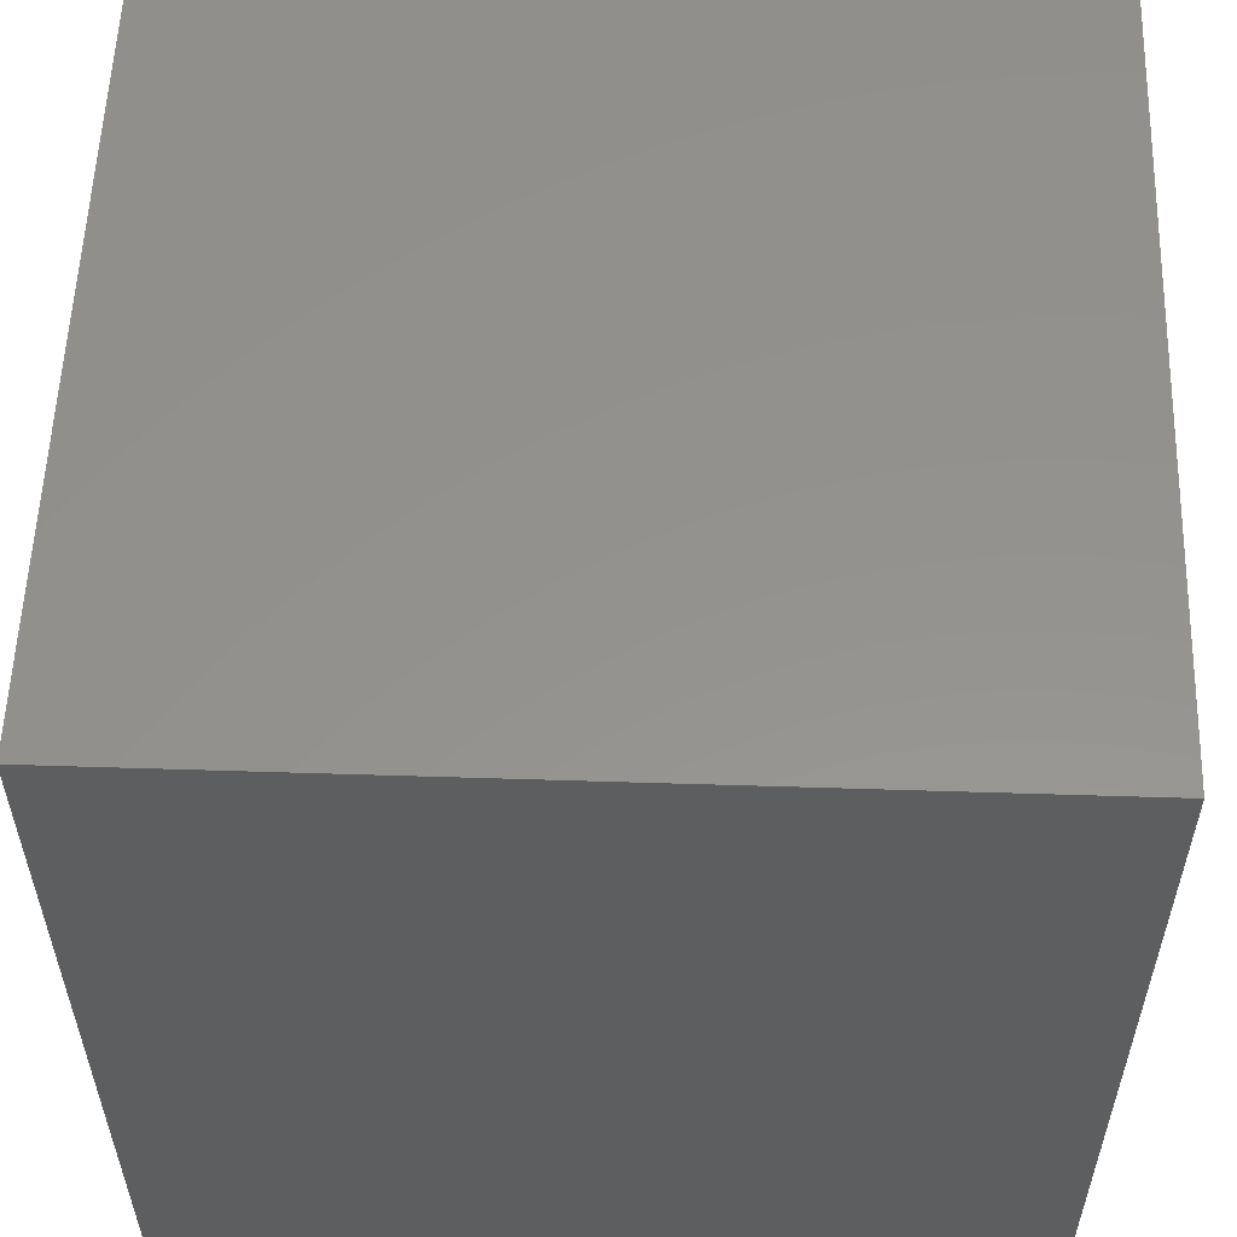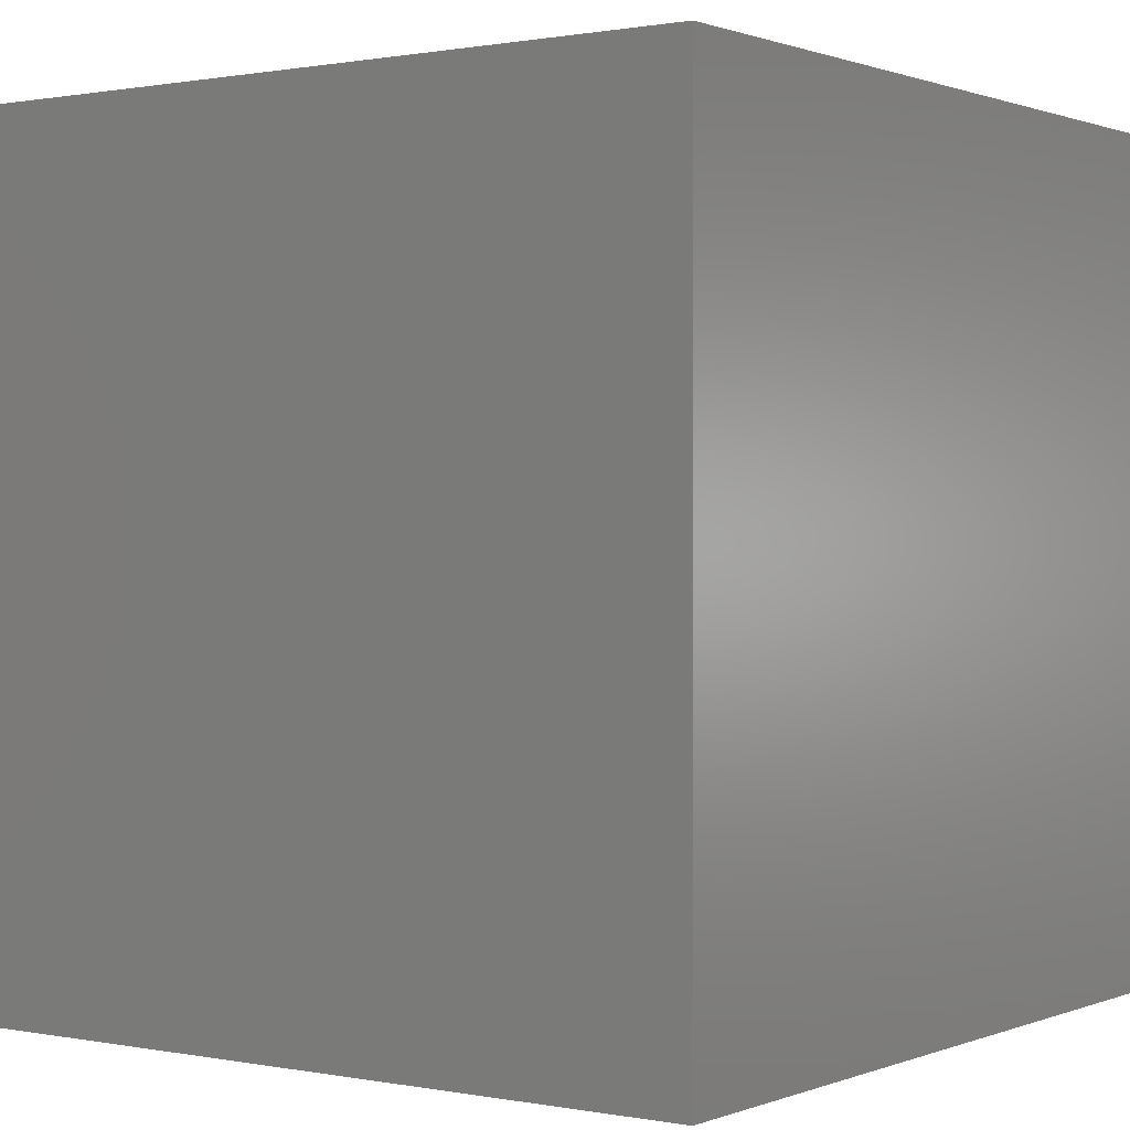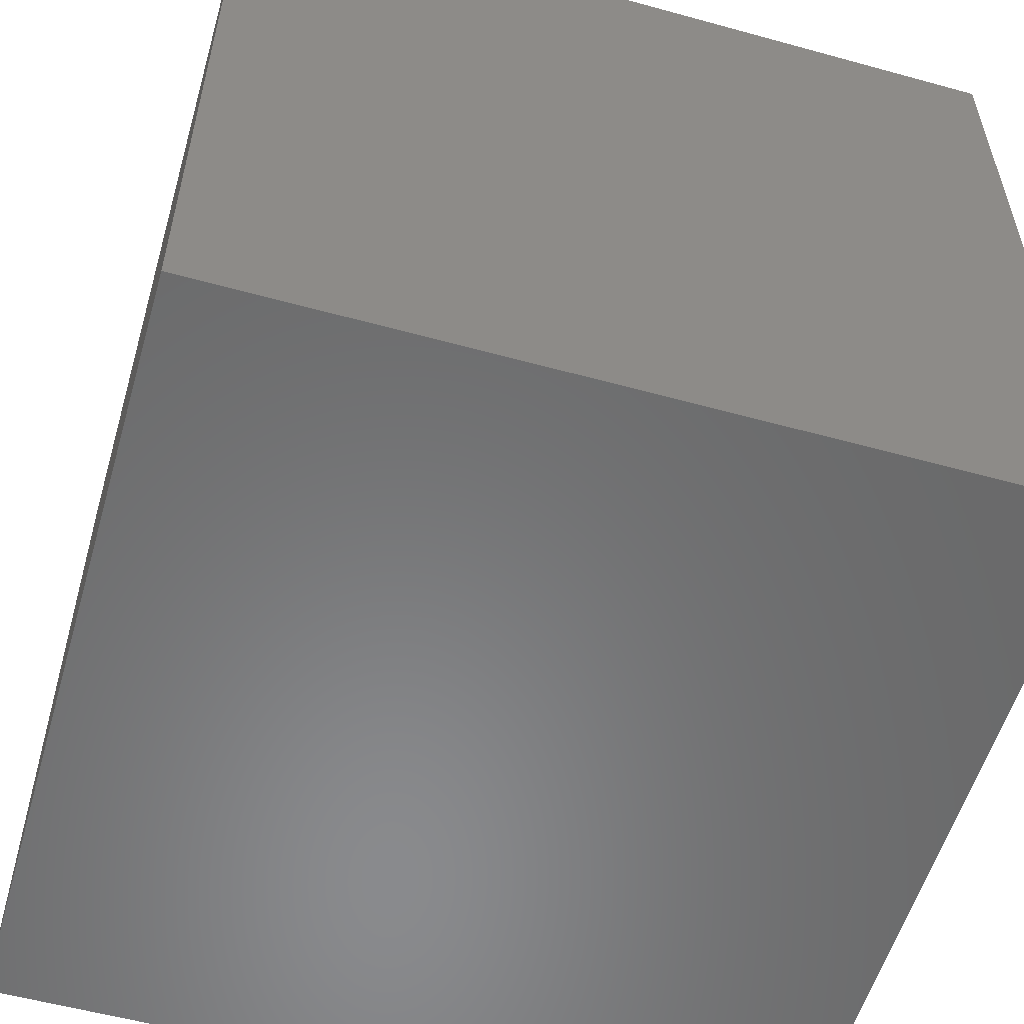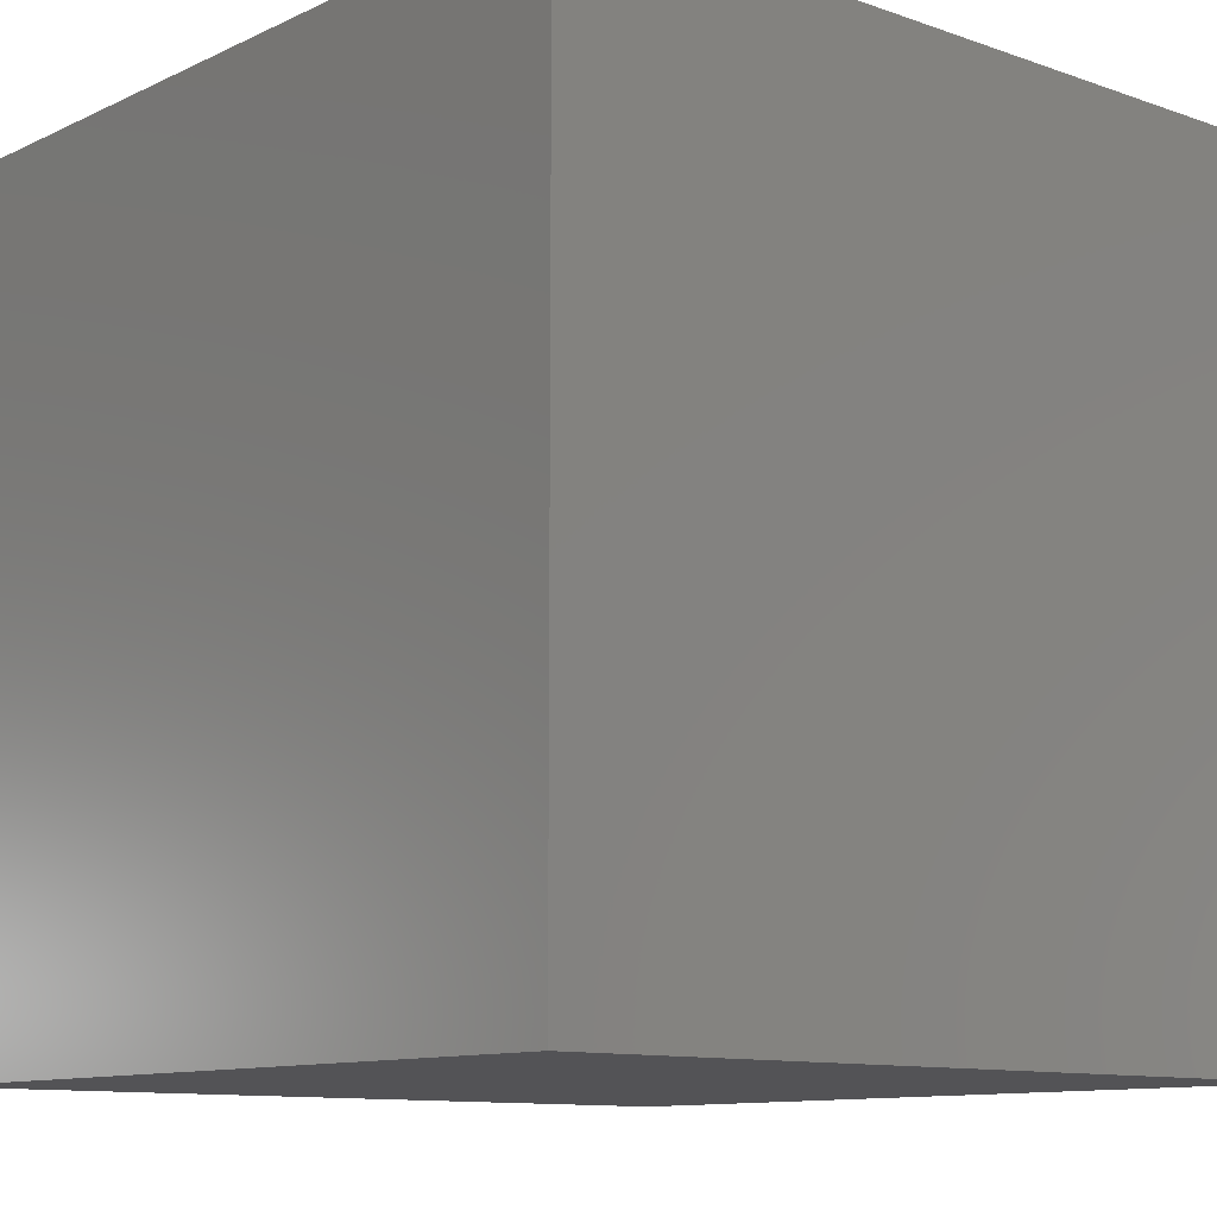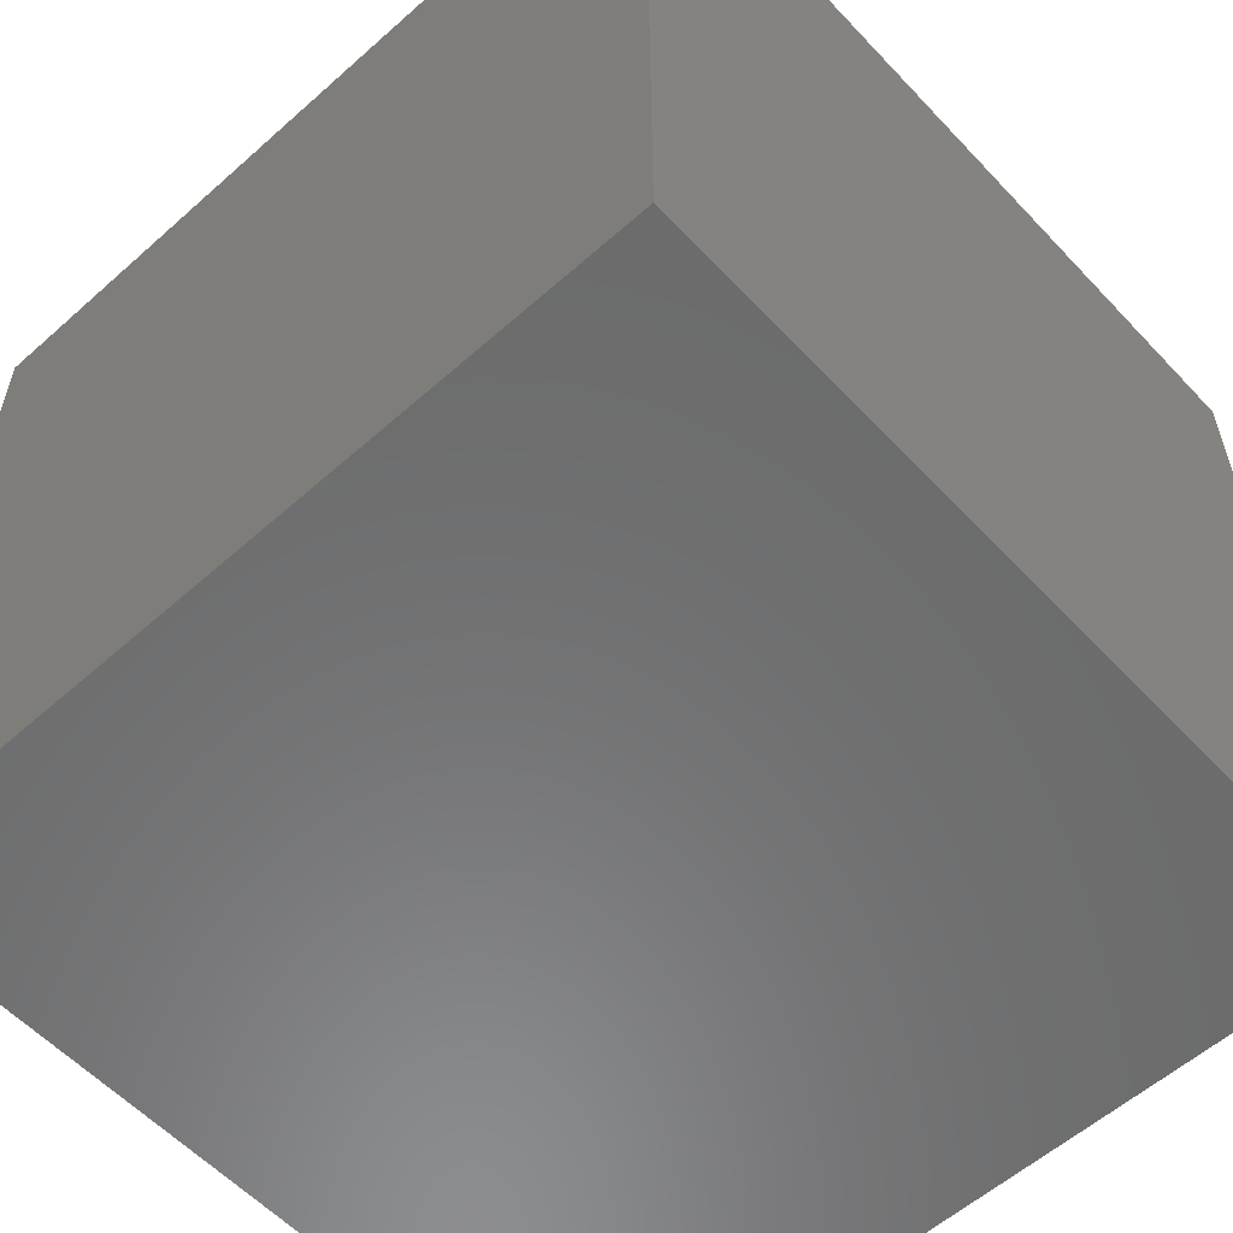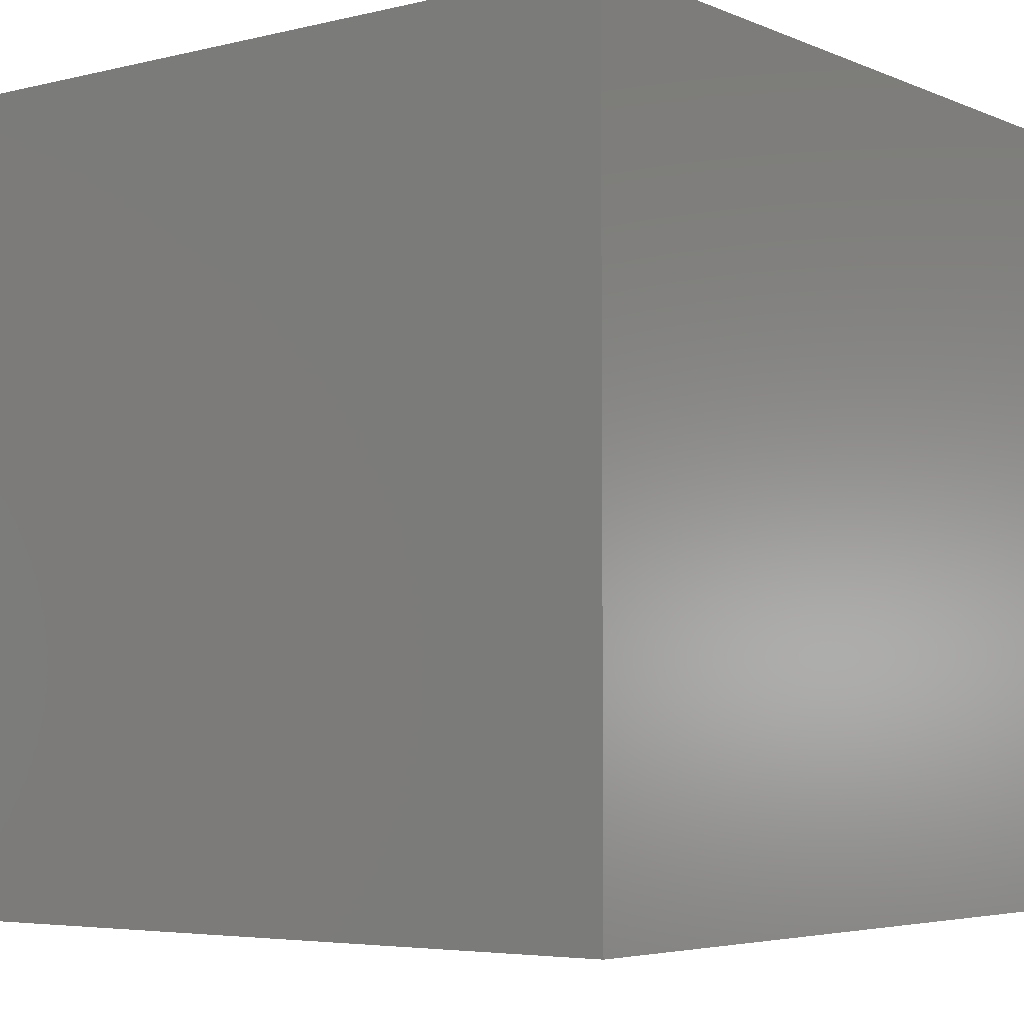
<metadata>
{"format":"stl","ext":"stl","renderer":"f3d","projection":"perspective","resolution":1024,"background":"white","views":[{"elev":56.0,"azim":-178.1,"up":"+Z"},{"elev":0.7,"azim":-54.4,"up":"+Y"},{"elev":-56.1,"azim":-16.1,"up":"+Z"},{"elev":-10.8,"azim":139.0,"up":"+Y"},{"elev":-57.7,"azim":132.6,"up":"+Y"},{"elev":-4.8,"azim":37.7,"up":"+Y"}]}
</metadata>
<code>
# stl→obj: 8 verts, 12 faces
v 13 30 0
v 12 30 0
v 13 29 0
v 12 29 0
v 13 29 -1
v 12 29 -1
v 13 30 -1
v 12 30 -1
f 1 2 3
f 3 2 4
f 5 6 7
f 7 6 8
f 4 6 3
f 3 6 5
f 2 8 4
f 4 8 6
f 1 7 2
f 2 7 8
f 3 5 1
f 1 5 7

</code>
